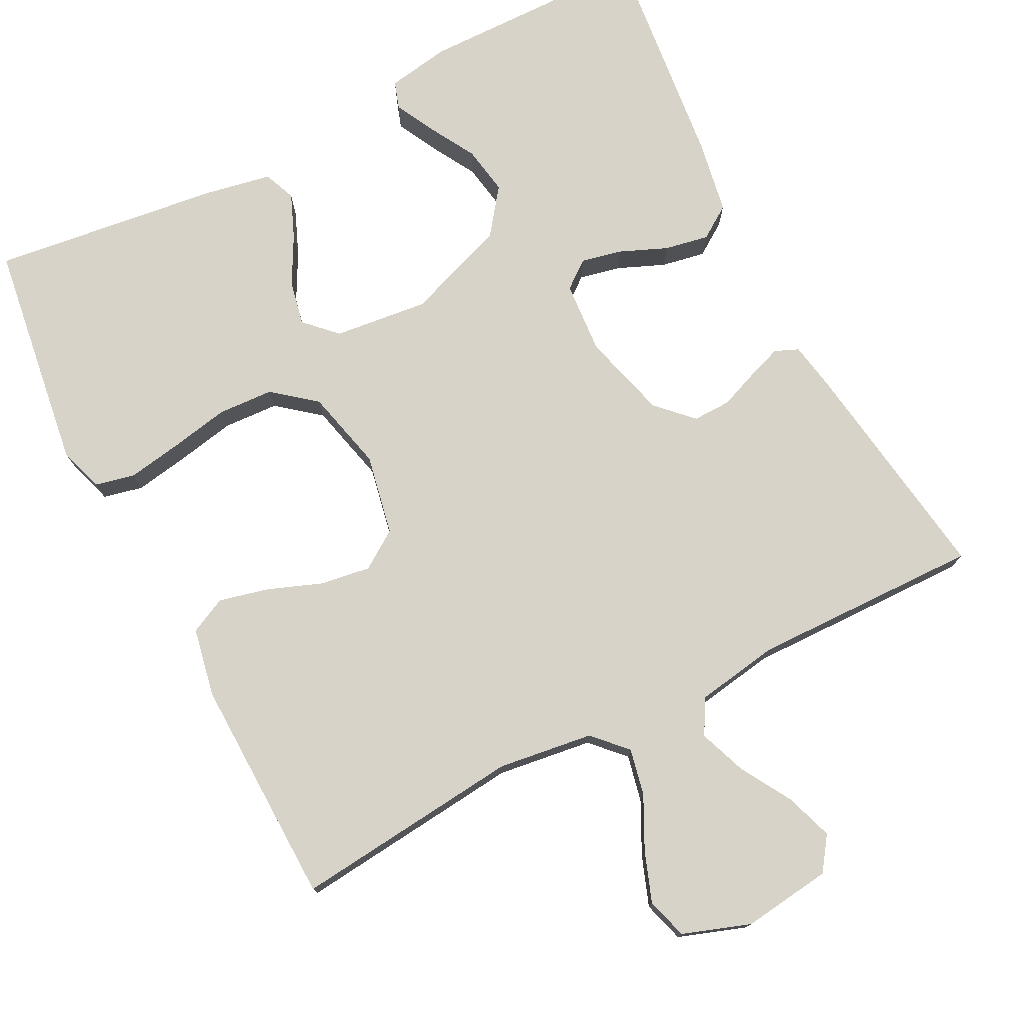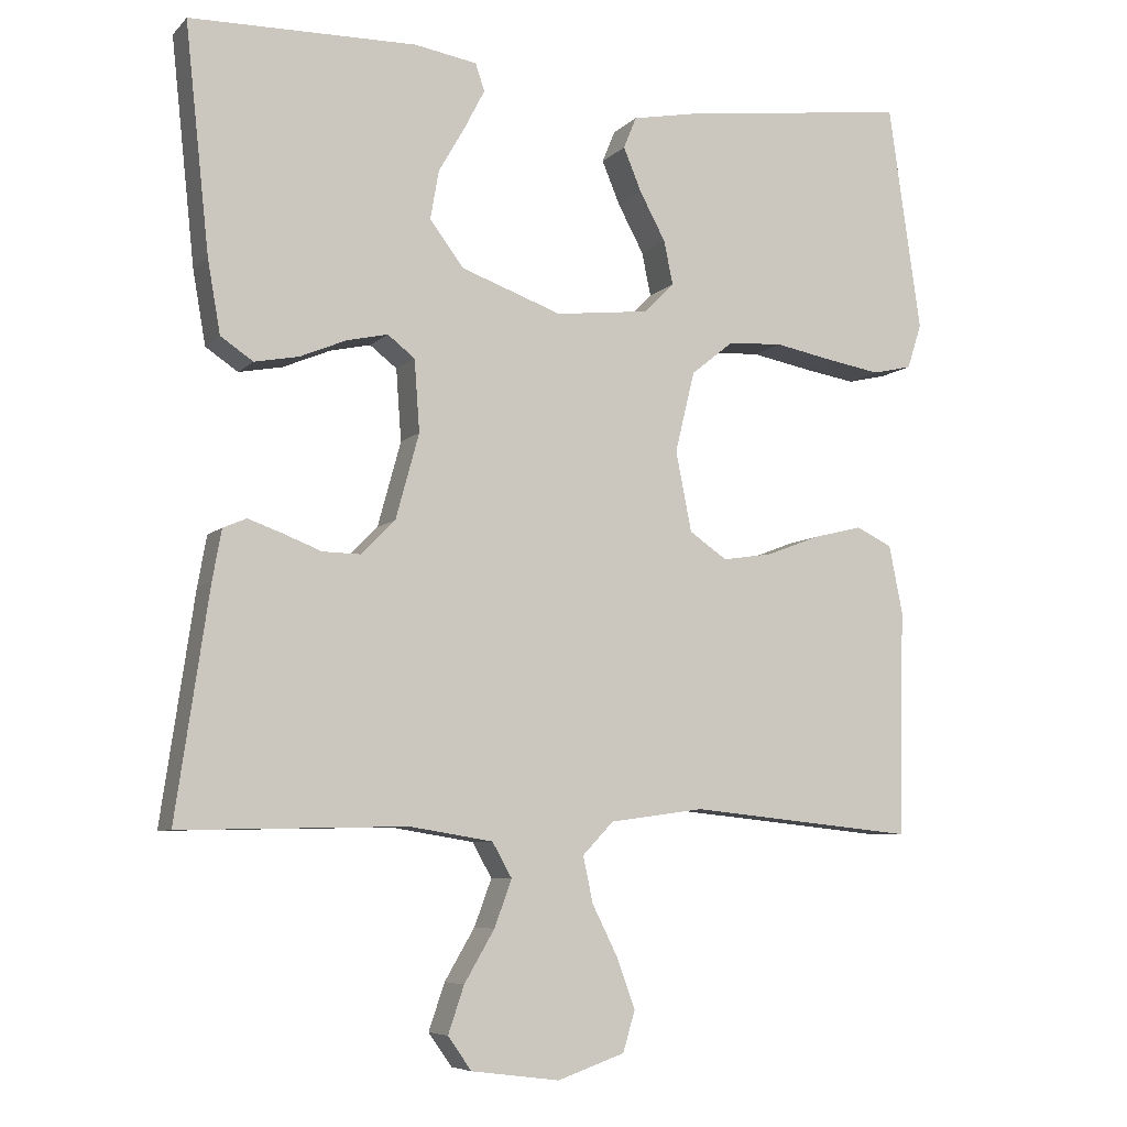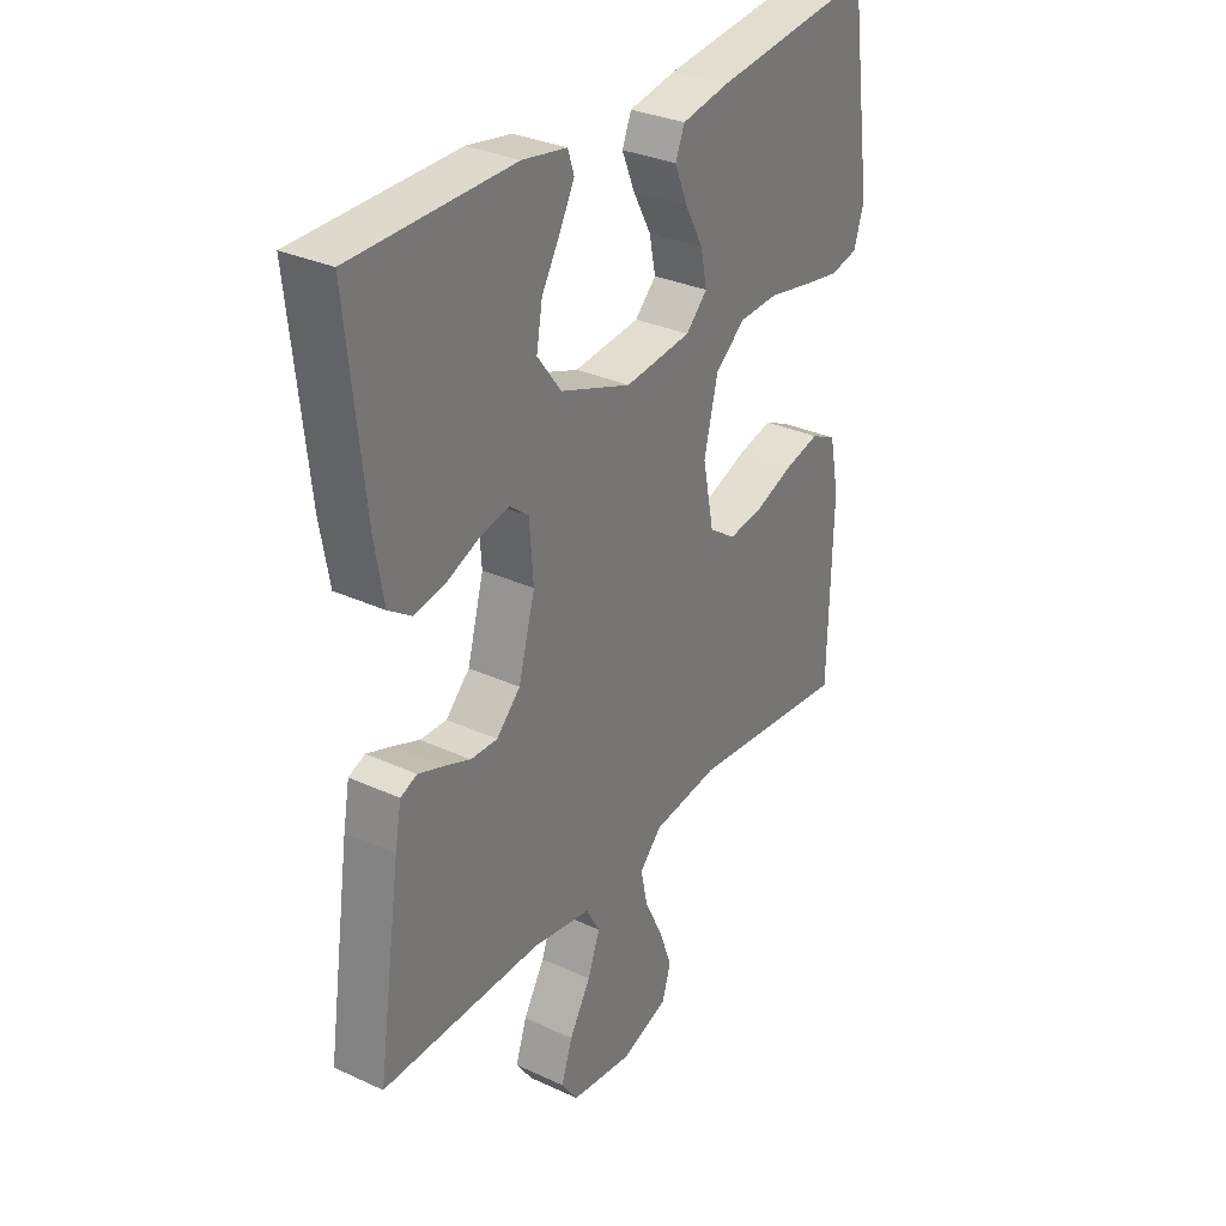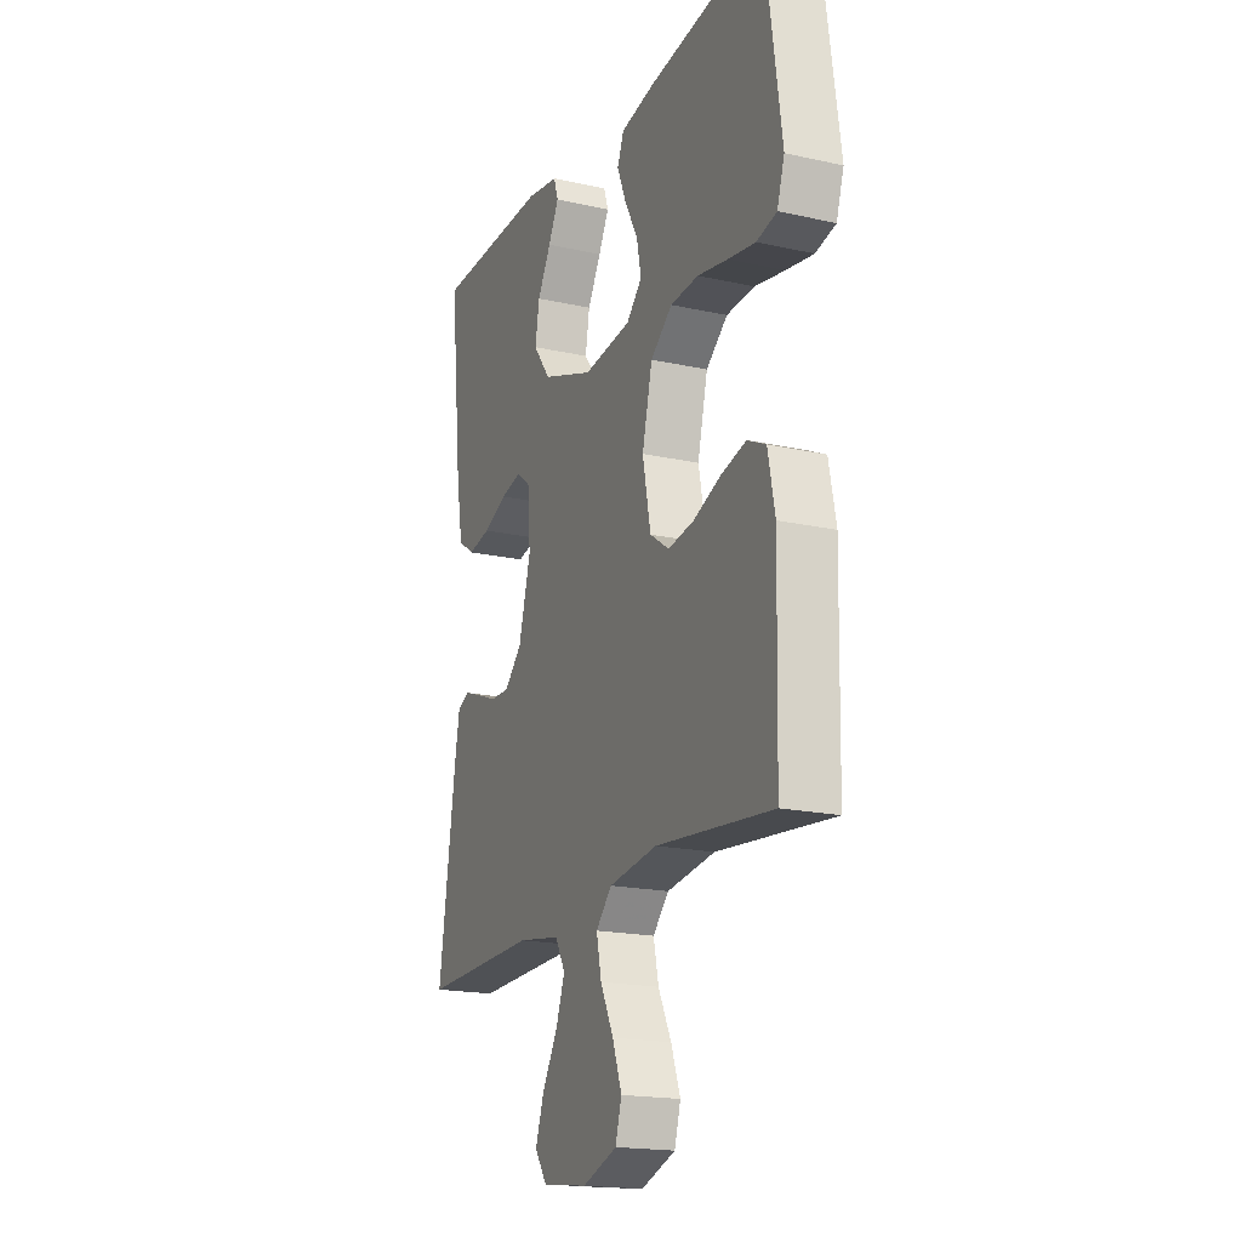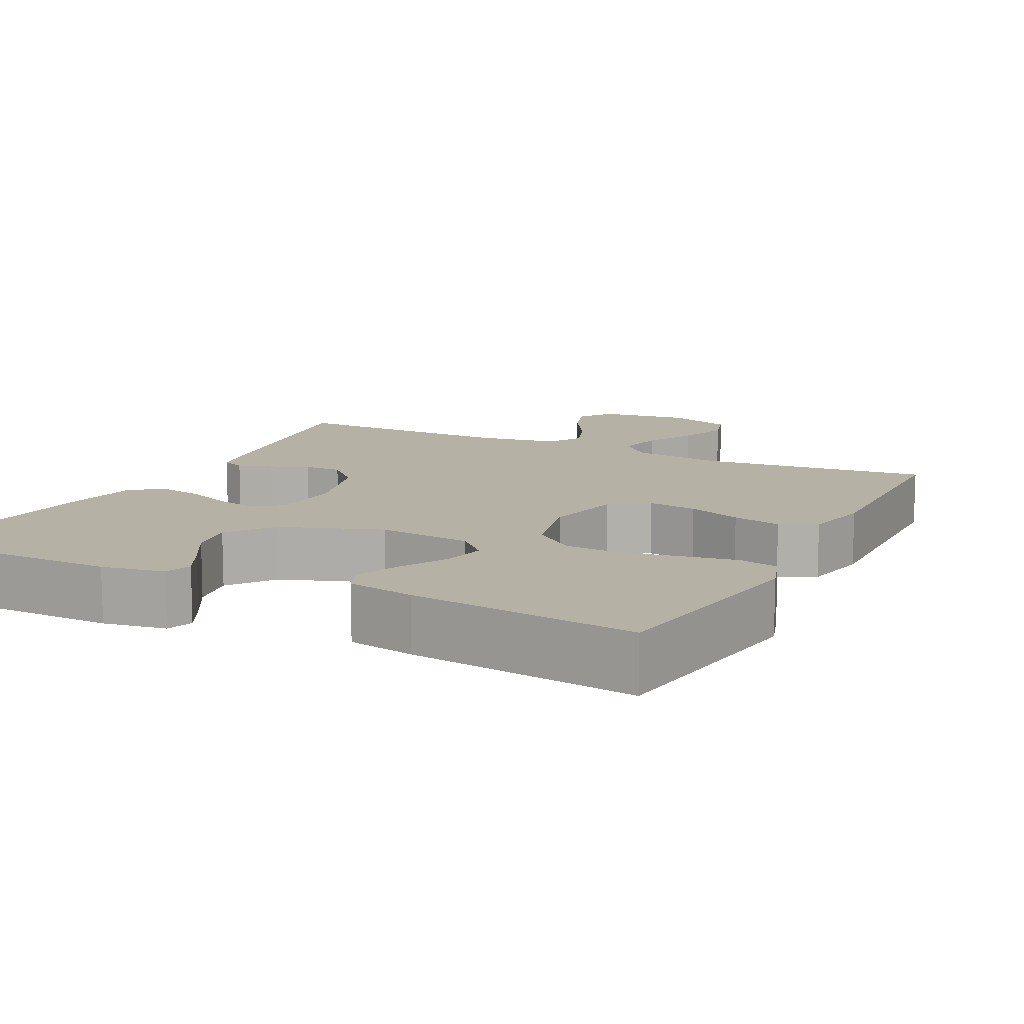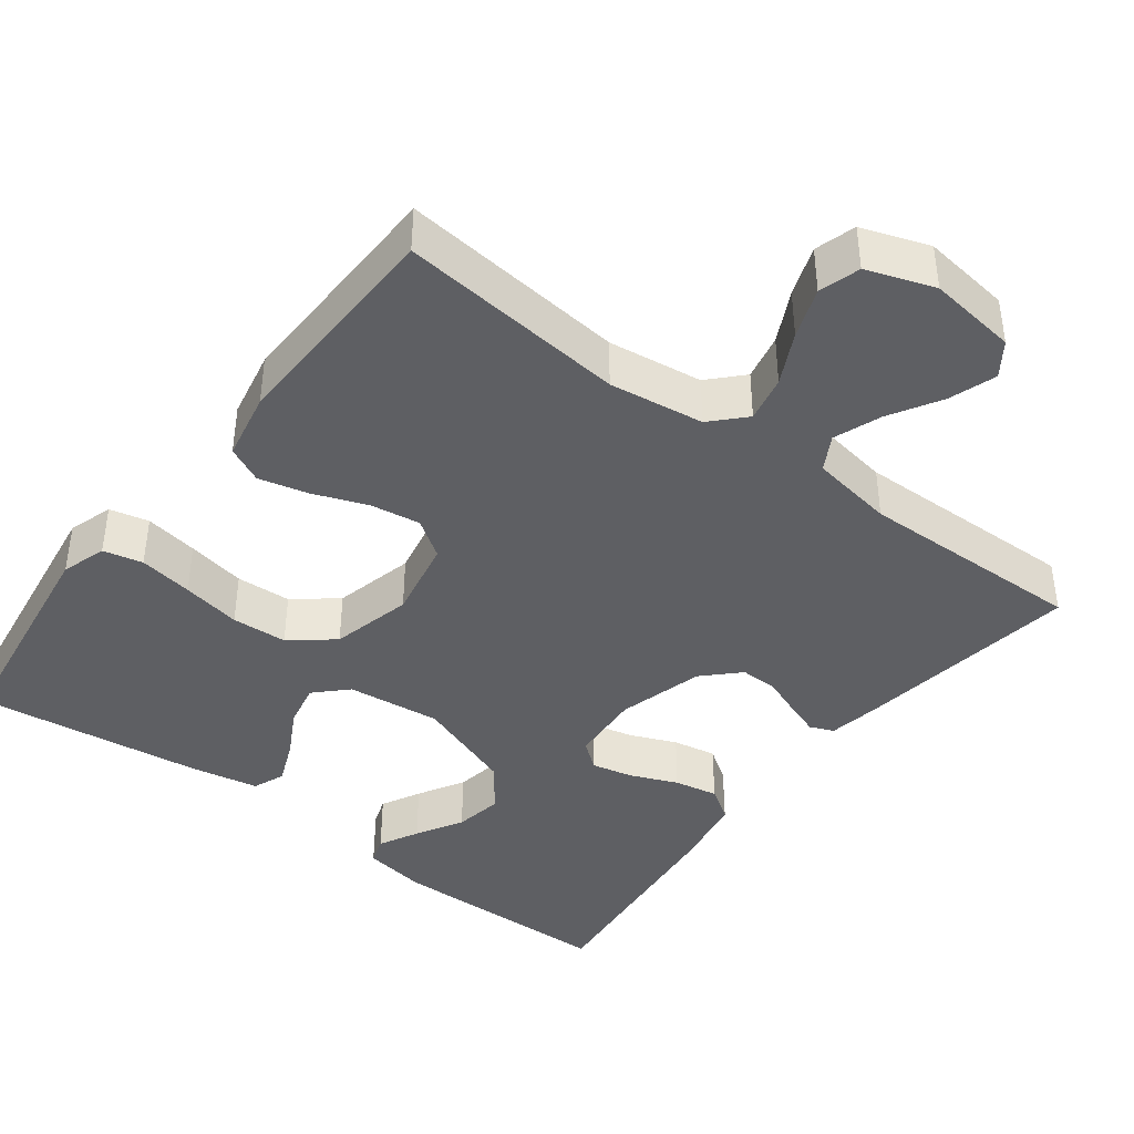
<metadata>
{"format":"obj","ext":"obj","renderer":"f3d","projection":"perspective","resolution":1024,"background":"white","views":[{"elev":76.3,"azim":152.8,"up":"+Y"},{"elev":-6.9,"azim":-23.0,"up":"+Z"},{"elev":31.3,"azim":-56.7,"up":"+Z"},{"elev":-18.7,"azim":67.0,"up":"+Z"},{"elev":11.8,"azim":26.6,"up":"+Y"},{"elev":-41.2,"azim":142.8,"up":"+Y"}]}
</metadata>
<code>
v 0.5 0.07 -0.5
v 0.2 0.07 -0.469
v 0.075 0.07 -0.486
v 0.034 0.07 -0.529
v 0.047 0.07 -0.59
v 0.081 0.07 -0.658
v 0.105 0.07 -0.724
v 0.089 0.07 -0.778
v 0 0.07 -0.809
v -0.117 0.07 -0.794
v -0.148 0.07 -0.75
v -0.127 0.07 -0.688
v -0.087 0.07 -0.62
v -0.064 0.07 -0.558
v -0.09 0.07 -0.512
v -0.2 0.07 -0.494
v -0.5 0.07 -0.5
v -0.456 0.07 -0.2
v -0.444 0.07 -0.134
v -0.413 0.07 -0.121
v -0.368 0.07 -0.137
v -0.317 0.07 -0.157
v -0.267 0.07 -0.158
v -0.222 0.07 -0.113
v -0.191 0.07 0
v -0.198 0.07 0.095
v -0.234 0.07 0.123
v -0.288 0.07 0.111
v -0.35 0.07 0.085
v -0.408 0.07 0.074
v -0.451 0.07 0.103
v -0.468 0.07 0.2
v -0.5 0.07 0.5
v -0.2 0.07 0.505
v -0.117 0.07 0.491
v -0.105 0.07 0.455
v -0.132 0.07 0.403
v -0.167 0.07 0.342
v -0.178 0.07 0.278
v -0.133 0.07 0.218
v 0 0.07 0.17
v 0.124 0.07 0.184
v 0.164 0.07 0.224
v 0.152 0.07 0.282
v 0.118 0.07 0.345
v 0.094 0.07 0.403
v 0.111 0.07 0.445
v 0.2 0.07 0.462
v 0.5 0.07 0.5
v 0.543 0.07 0.2
v 0.524 0.07 0.141
v 0.472 0.07 0.129
v 0.401 0.07 0.141
v 0.323 0.07 0.156
v 0.25 0.07 0.152
v 0.194 0.07 0.107
v 0.168 0.07 0
v 0.189 0.07 -0.106
v 0.239 0.07 -0.14
v 0.305 0.07 -0.13
v 0.376 0.07 -0.103
v 0.441 0.07 -0.087
v 0.489 0.07 -0.11
v 0.507 0.07 -0.2
v 0.5 0 -0.5
v 0.2 0 -0.469
v 0.075 0 -0.486
v 0.034 0 -0.529
v 0.047 0 -0.59
v 0.081 0 -0.658
v 0.105 0 -0.724
v 0.089 0 -0.778
v 0 0 -0.809
v -0.117 0 -0.794
v -0.148 0 -0.75
v -0.127 0 -0.688
v -0.087 0 -0.62
v -0.064 0 -0.558
v -0.09 0 -0.512
v -0.2 0 -0.494
v -0.5 0 -0.5
v -0.456 0 -0.2
v -0.444 0 -0.134
v -0.413 0 -0.121
v -0.368 0 -0.137
v -0.317 0 -0.157
v -0.267 0 -0.158
v -0.222 0 -0.113
v -0.191 0 0
v -0.198 0 0.095
v -0.234 0 0.123
v -0.288 0 0.111
v -0.35 0 0.085
v -0.408 0 0.074
v -0.451 0 0.103
v -0.468 0 0.2
v -0.5 0 0.5
v -0.2 0 0.505
v -0.117 0 0.491
v -0.105 0 0.455
v -0.132 0 0.403
v -0.167 0 0.342
v -0.178 0 0.278
v -0.133 0 0.218
v 0 0 0.17
v 0.124 0 0.184
v 0.164 0 0.224
v 0.152 0 0.282
v 0.118 0 0.345
v 0.094 0 0.403
v 0.111 0 0.445
v 0.2 0 0.462
v 0.5 0 0.5
v 0.543 0 0.2
v 0.524 0 0.141
v 0.472 0 0.129
v 0.401 0 0.141
v 0.323 0 0.156
v 0.25 0 0.152
v 0.194 0 0.107
v 0.168 0 0
v 0.189 0 -0.106
v 0.239 0 -0.14
v 0.305 0 -0.13
v 0.376 0 -0.103
v 0.441 0 -0.087
v 0.489 0 -0.11
v 0.507 0 -0.2
f 63 64 1 2
f 60 61 62 63
f 59 60 63 2
f 58 59 2 3
f 57 58 3 4
f 56 57 4
f 51 52 53 54
f 49 50 51 54
f 49 54 55
f 48 49 55 56
f 44 45 46 47
f 44 47 48
f 43 44 48 56
f 35 36 37 38
f 33 34 35 38
f 33 38 39
f 32 33 39 40
f 28 29 30 31
f 27 28 31 32
f 19 20 21 22
f 17 18 19 22
f 16 17 22 23
f 15 16 23 24
f 10 11 12 13
f 10 13 14
f 9 10 14
f 8 9 14
f 5 6 7 8
f 5 8 14 15
f 42 43 56 4
f 27 32 40 41
f 26 27 41 42
f 25 26 42 4
f 15 24 25
f 4 5 15 25
f 66 65 128 127
f 127 126 125 124
f 66 127 124 123
f 67 66 123 122
f 68 67 122 121
f 68 121 120
f 118 117 116 115
f 118 115 114 113
f 119 118 113
f 120 119 113 112
f 111 110 109 108
f 112 111 108
f 120 112 108 107
f 102 101 100 99
f 102 99 98 97
f 103 102 97
f 104 103 97 96
f 95 94 93 92
f 96 95 92 91
f 86 85 84 83
f 86 83 82 81
f 87 86 81 80
f 88 87 80 79
f 77 76 75 74
f 78 77 74
f 78 74 73
f 78 73 72
f 72 71 70 69
f 79 78 72 69
f 68 120 107 106
f 105 104 96 91
f 106 105 91 90
f 68 106 90 89
f 89 88 79
f 89 79 69 68
f 1 65 66 2
f 2 66 67 3
f 3 67 68 4
f 4 68 69 5
f 5 69 70 6
f 6 70 71 7
f 7 71 72 8
f 8 72 73 9
f 9 73 74 10
f 10 74 75 11
f 11 75 76 12
f 12 76 77 13
f 13 77 78 14
f 14 78 79 15
f 15 79 80 16
f 16 80 81 17
f 17 81 82 18
f 18 82 83 19
f 19 83 84 20
f 20 84 85 21
f 21 85 86 22
f 22 86 87 23
f 23 87 88 24
f 24 88 89 25
f 25 89 90 26
f 26 90 91 27
f 27 91 92 28
f 28 92 93 29
f 29 93 94 30
f 30 94 95 31
f 31 95 96 32
f 32 96 97 33
f 33 97 98 34
f 34 98 99 35
f 35 99 100 36
f 36 100 101 37
f 37 101 102 38
f 38 102 103 39
f 39 103 104 40
f 40 104 105 41
f 41 105 106 42
f 42 106 107 43
f 43 107 108 44
f 44 108 109 45
f 45 109 110 46
f 46 110 111 47
f 47 111 112 48
f 48 112 113 49
f 49 113 114 50
f 50 114 115 51
f 51 115 116 52
f 52 116 117 53
f 53 117 118 54
f 54 118 119 55
f 55 119 120 56
f 56 120 121 57
f 57 121 122 58
f 58 122 123 59
f 59 123 124 60
f 60 124 125 61
f 61 125 126 62
f 62 126 127 63
f 63 127 128 64
f 64 128 65 1

</code>
